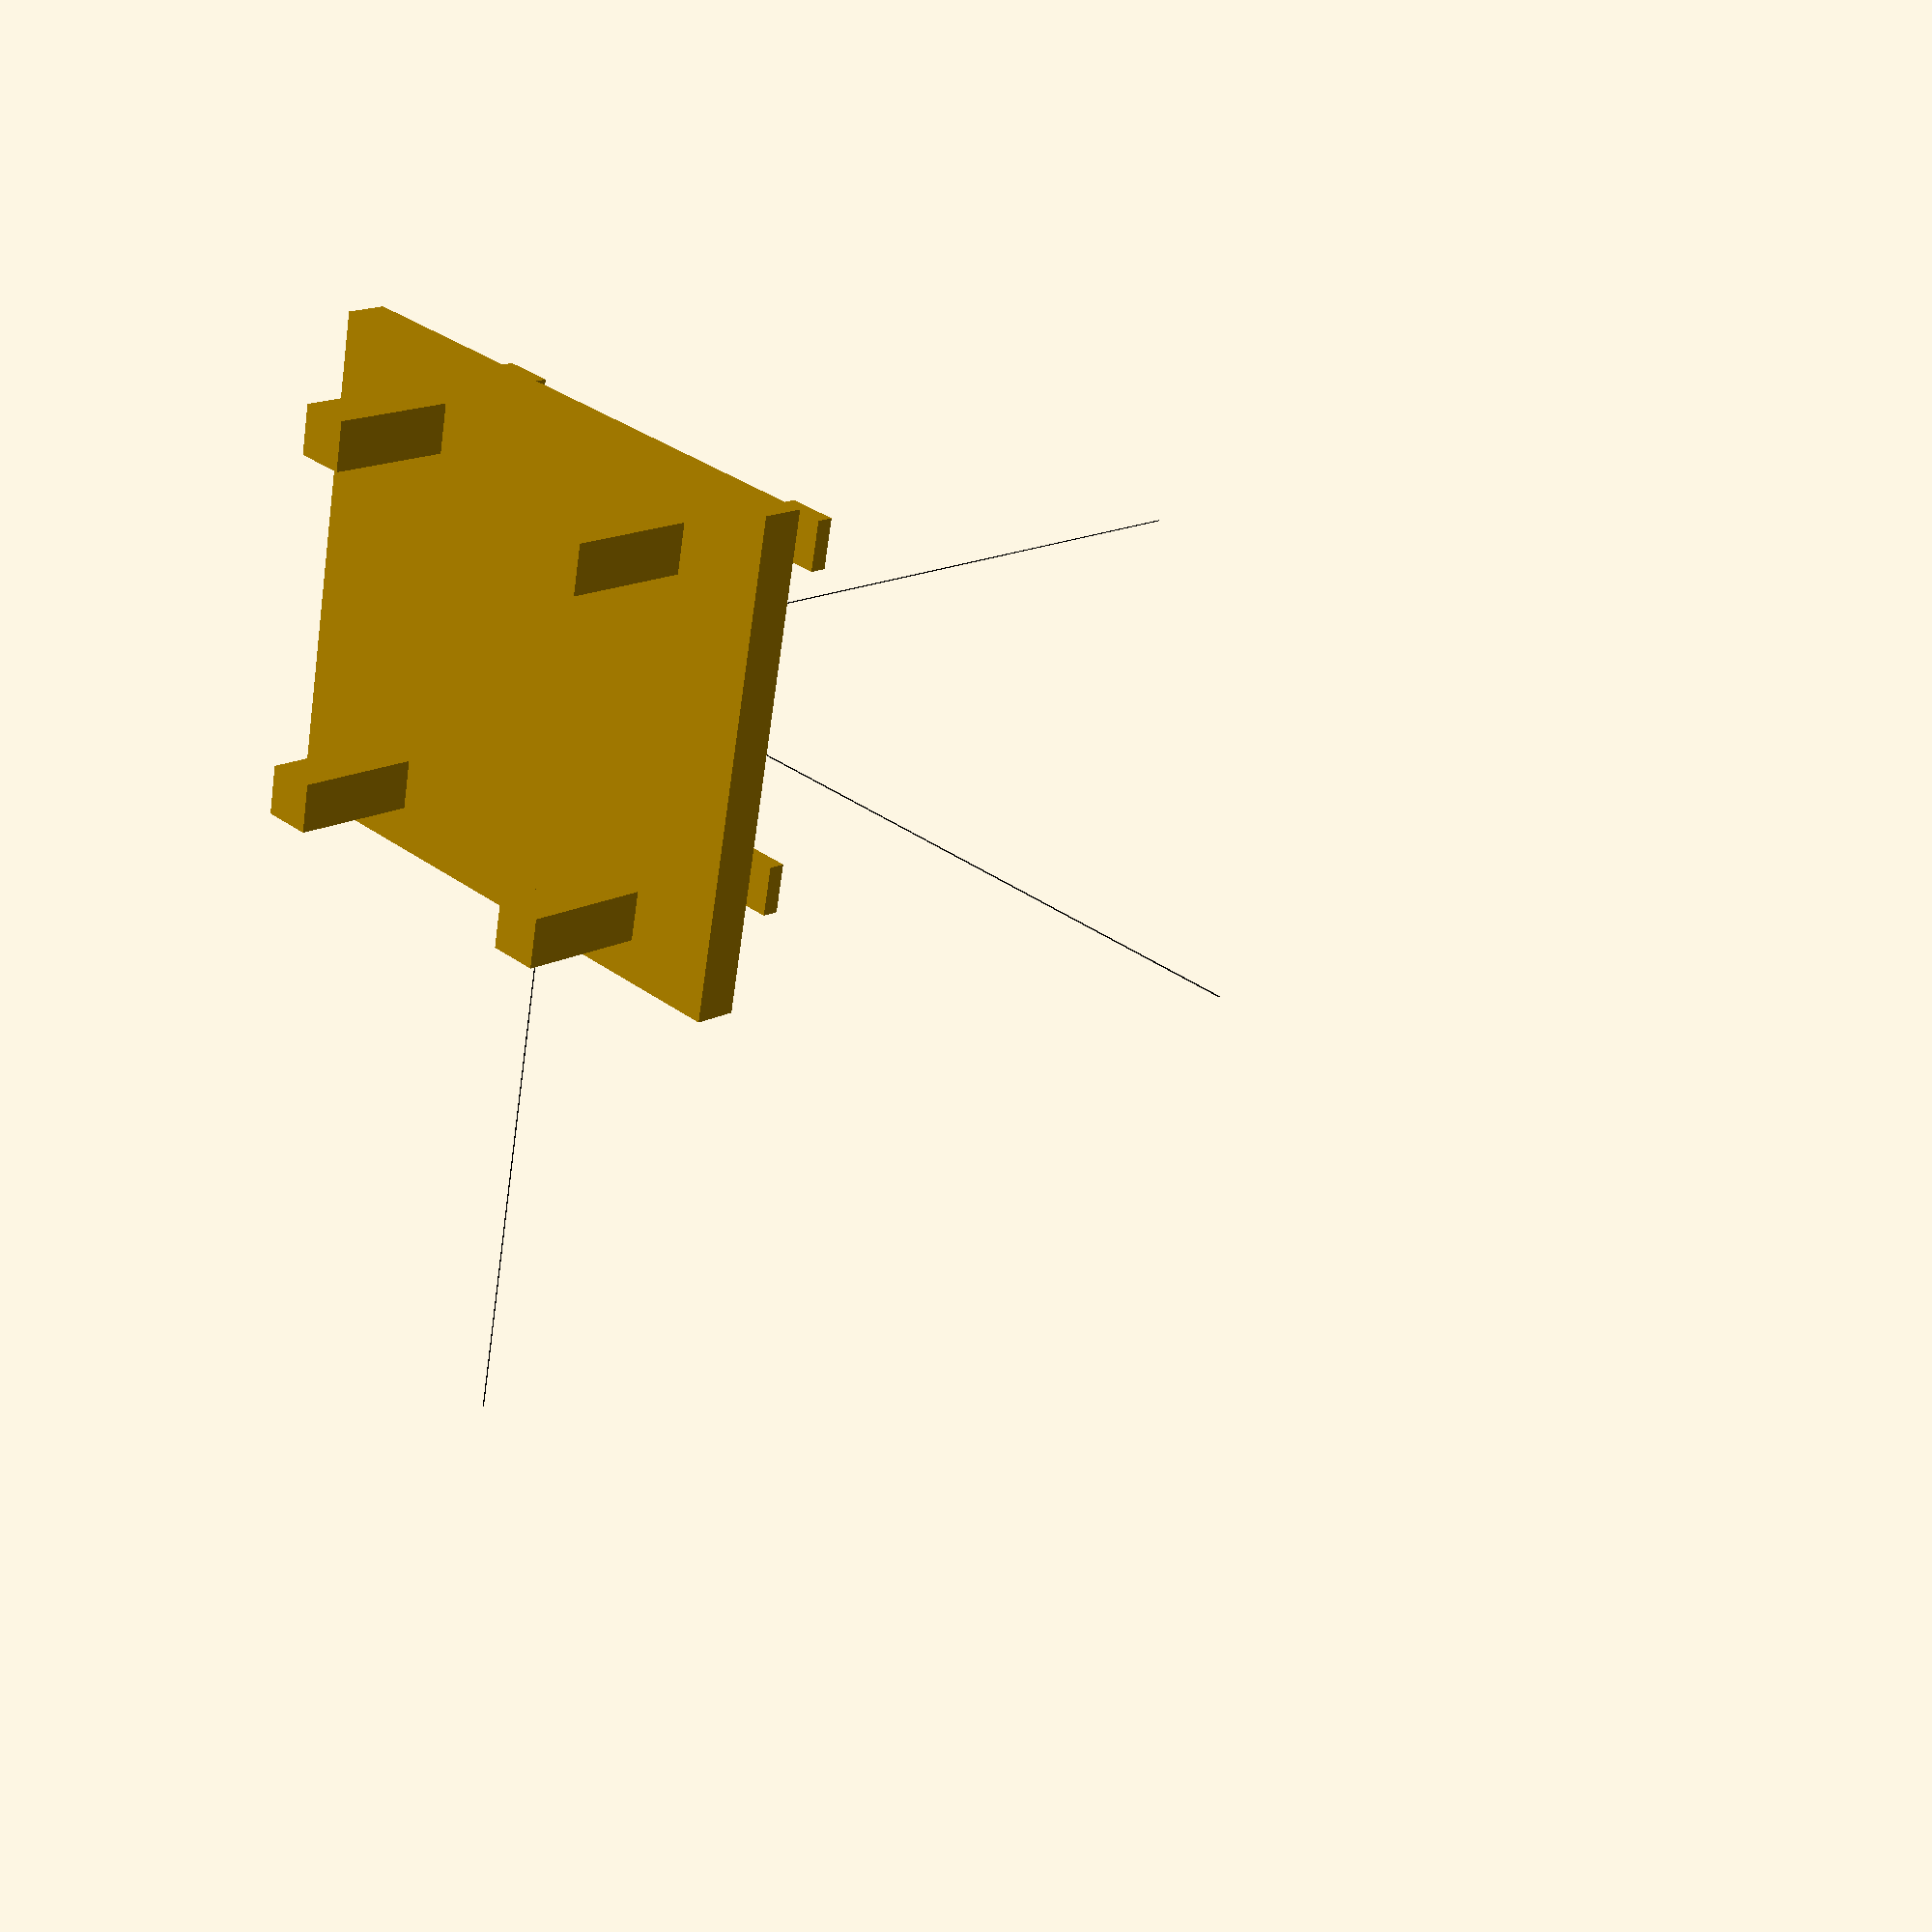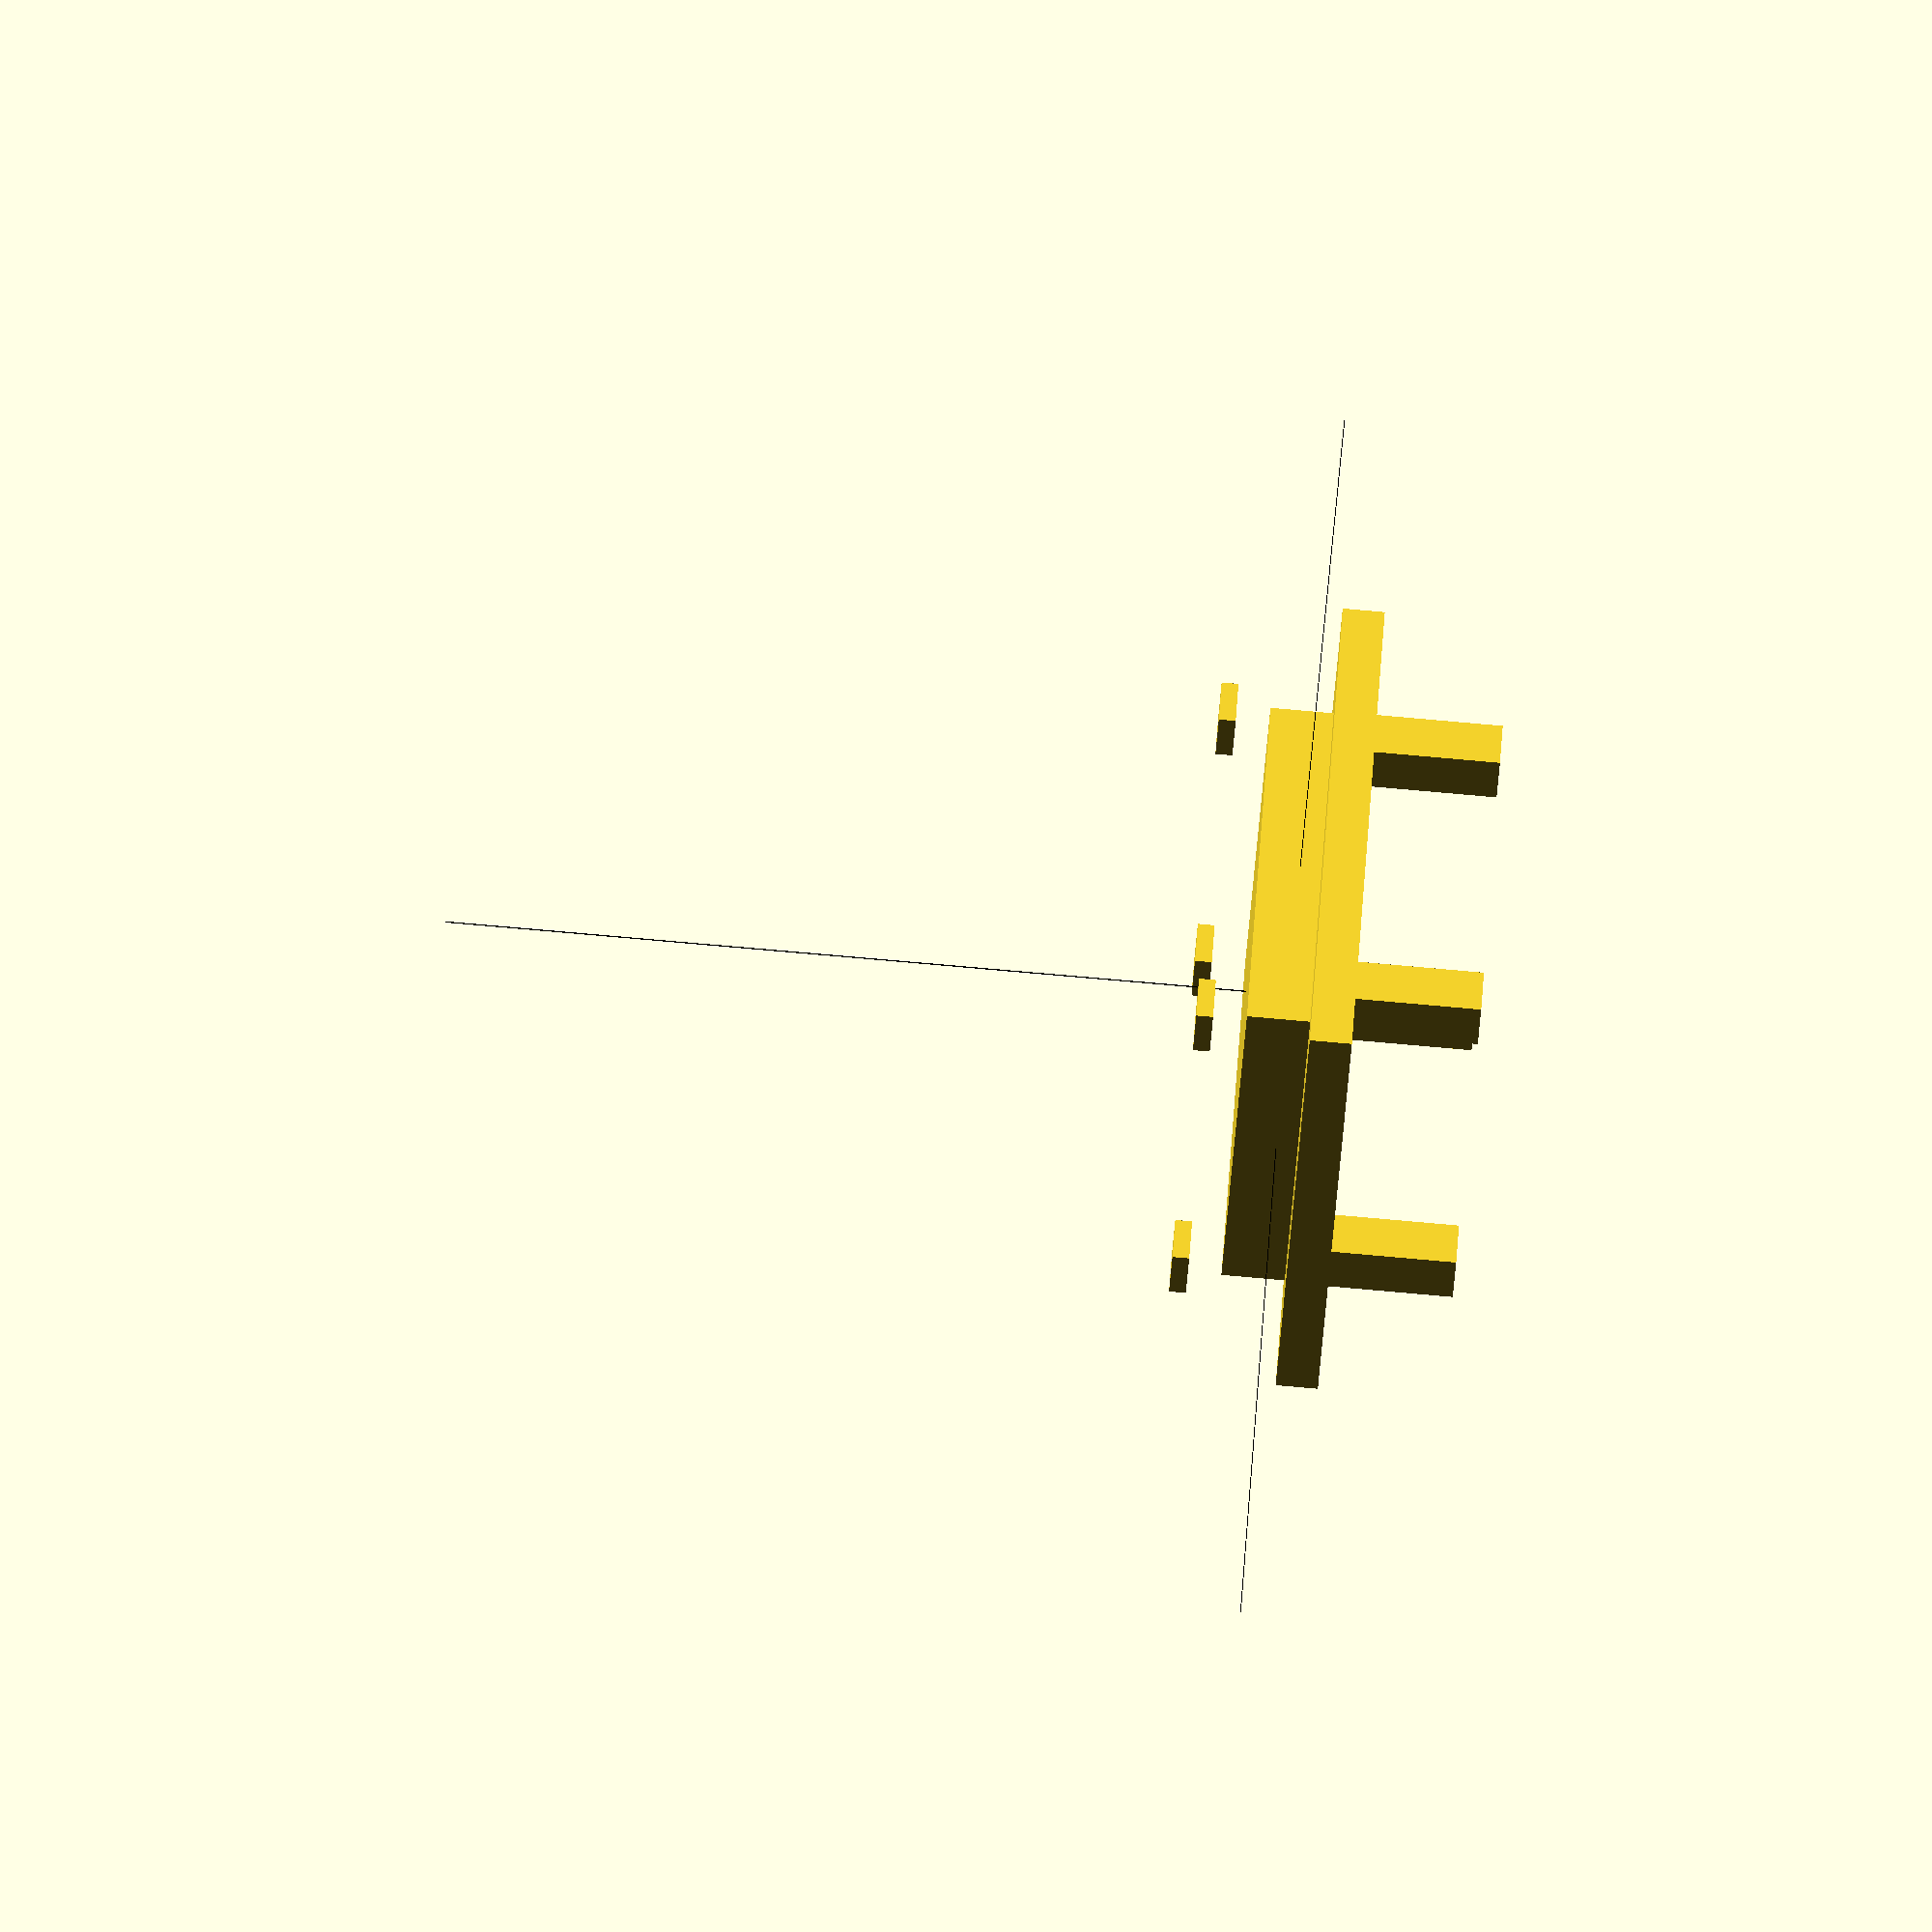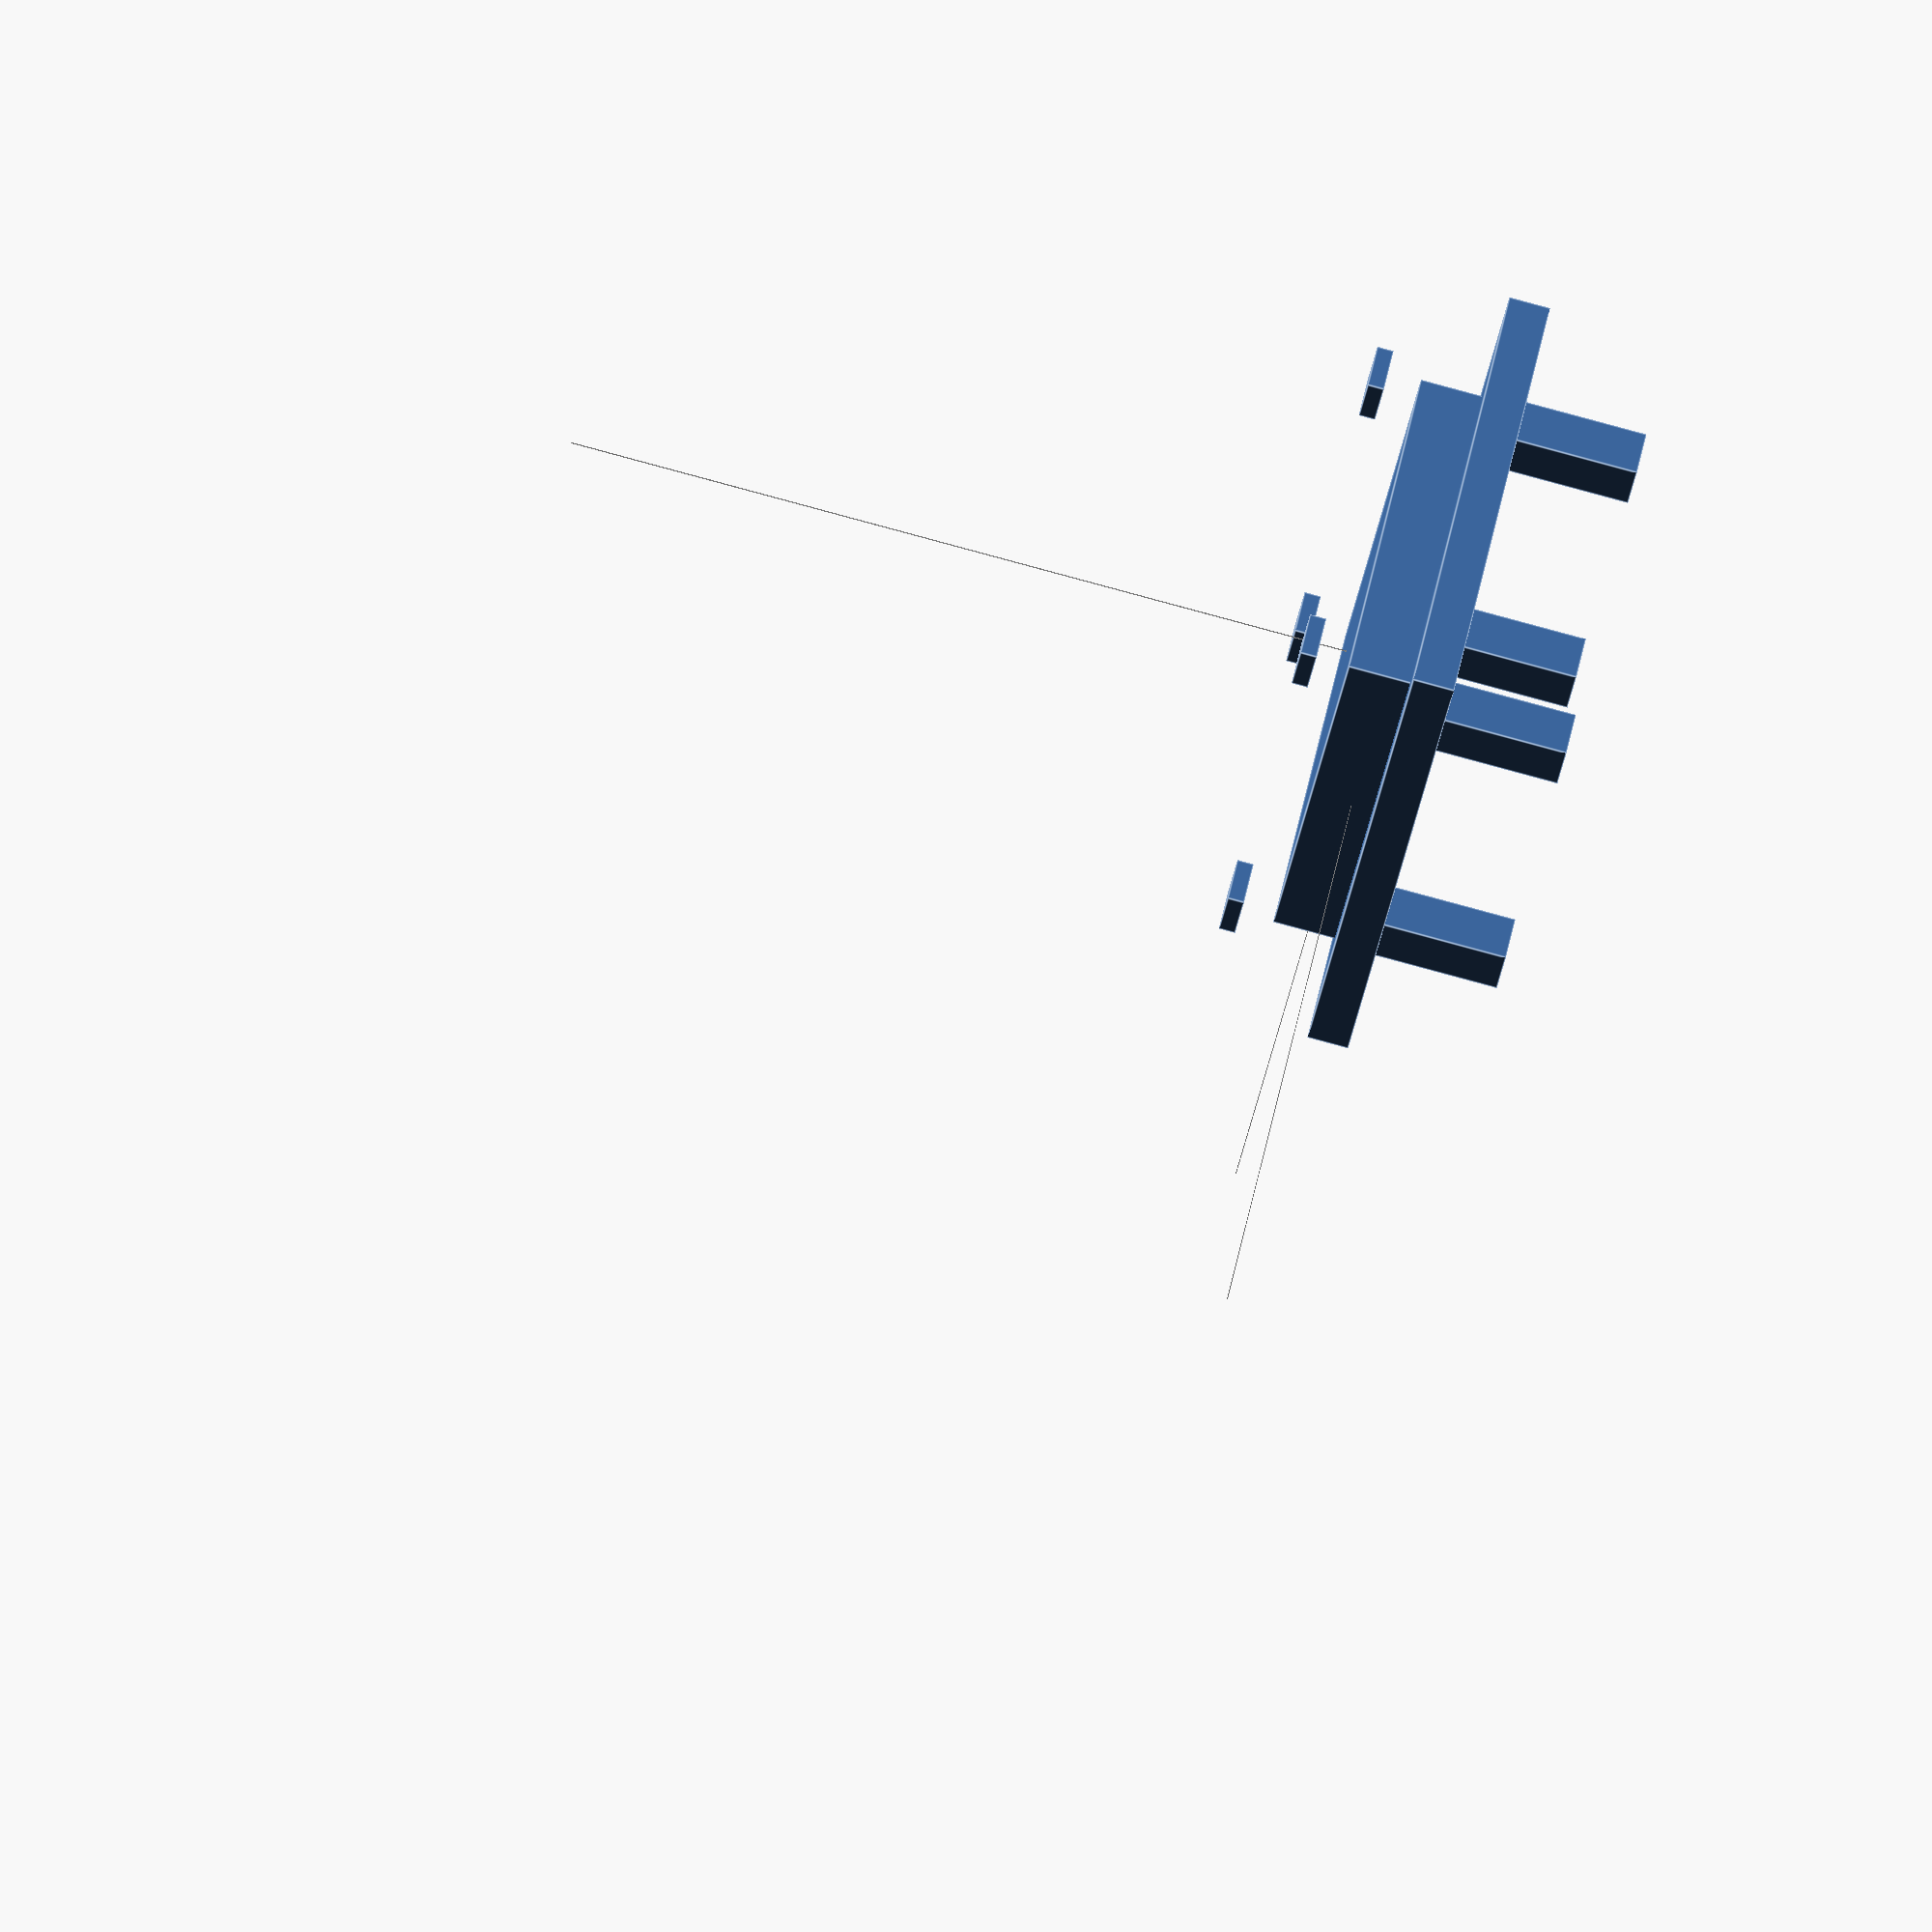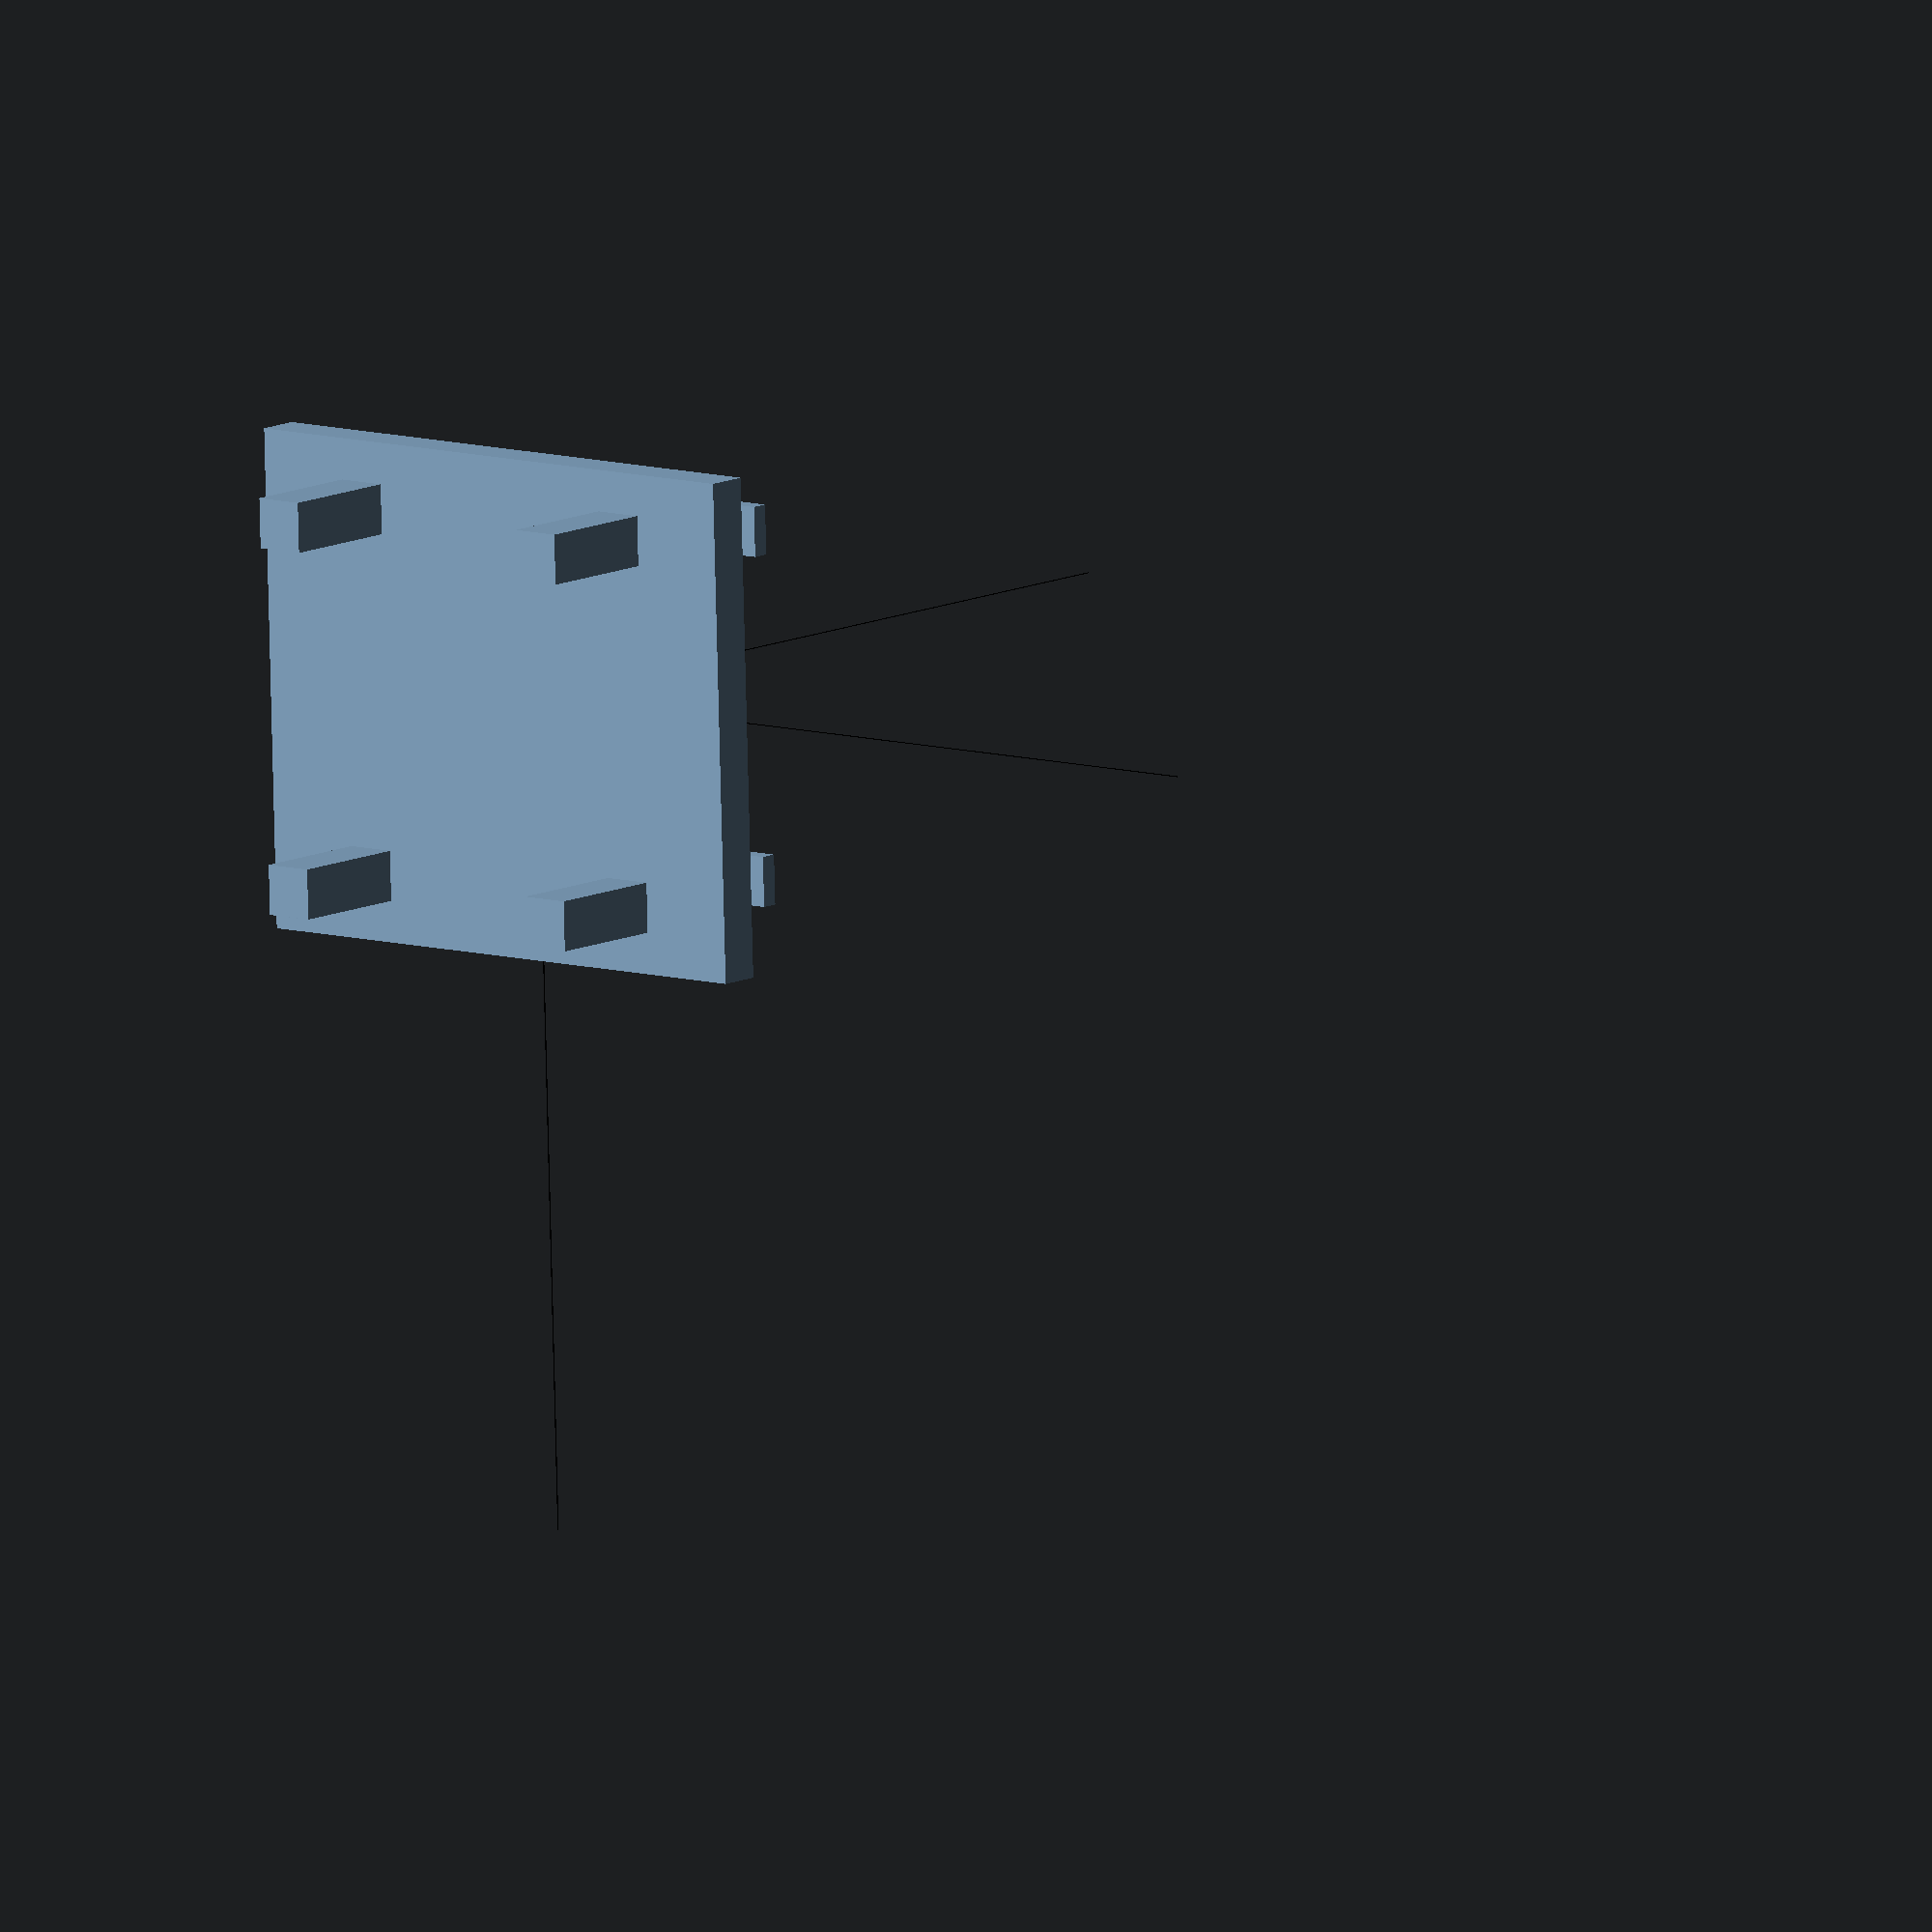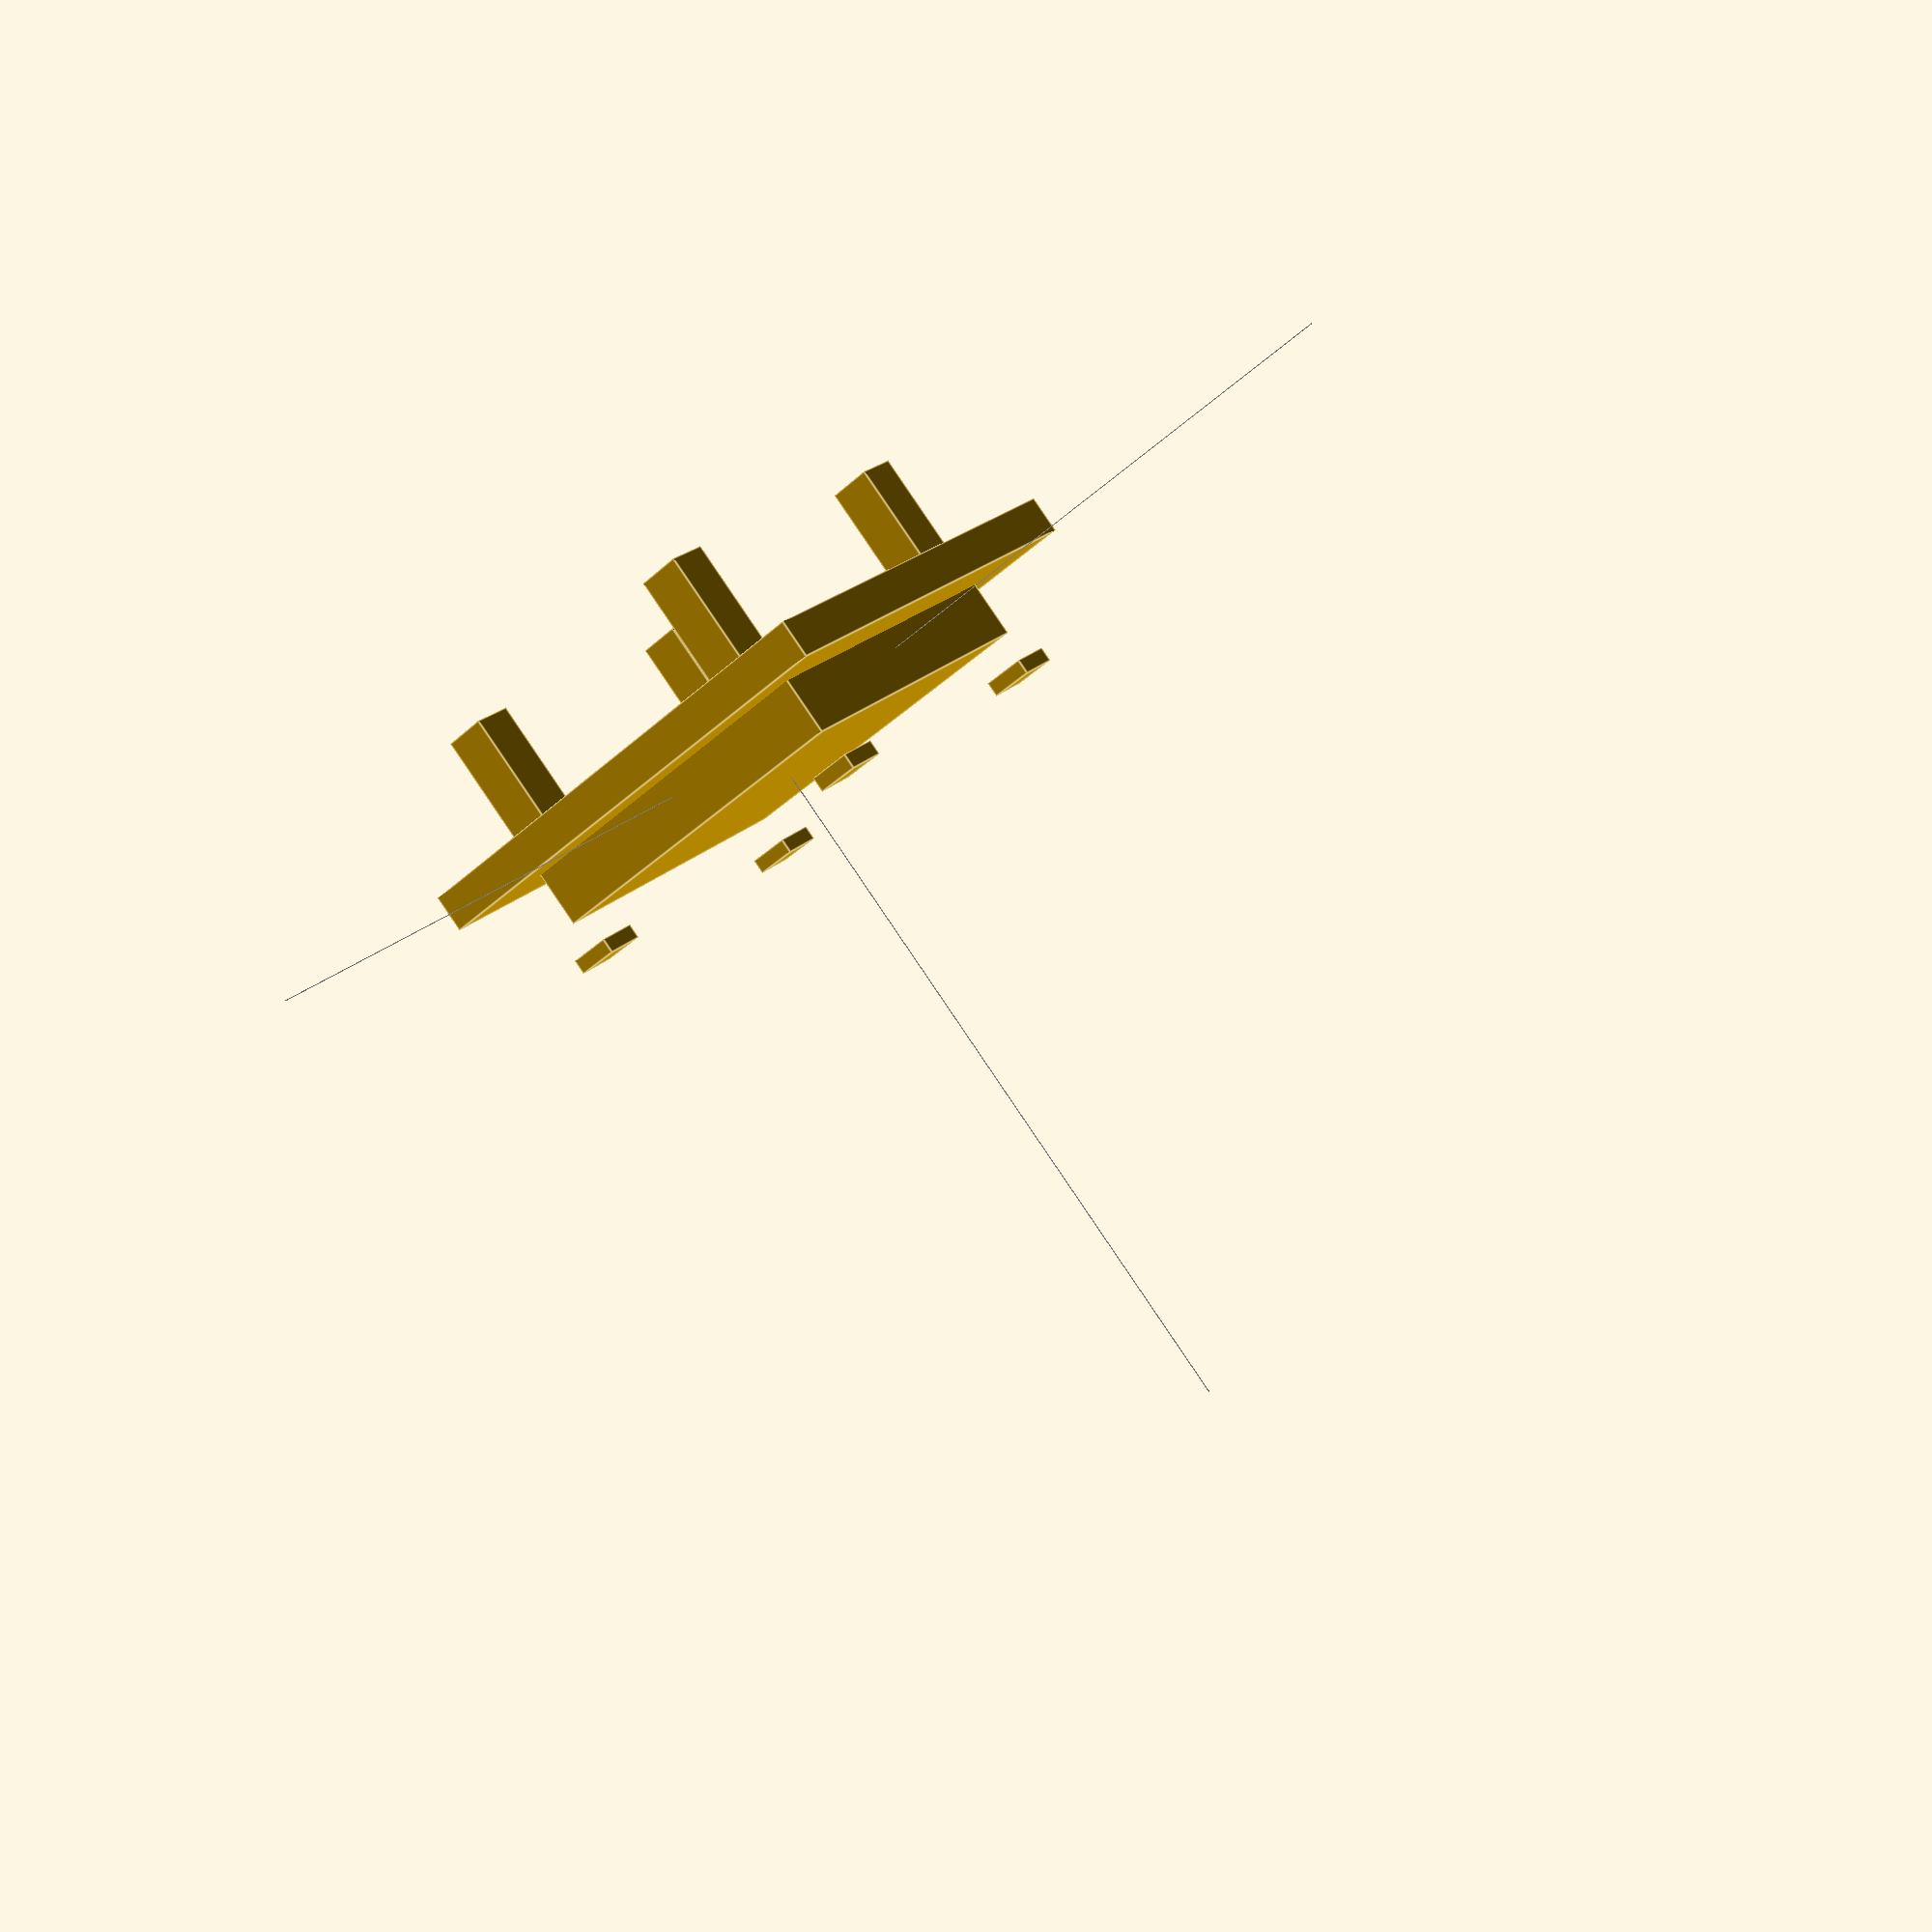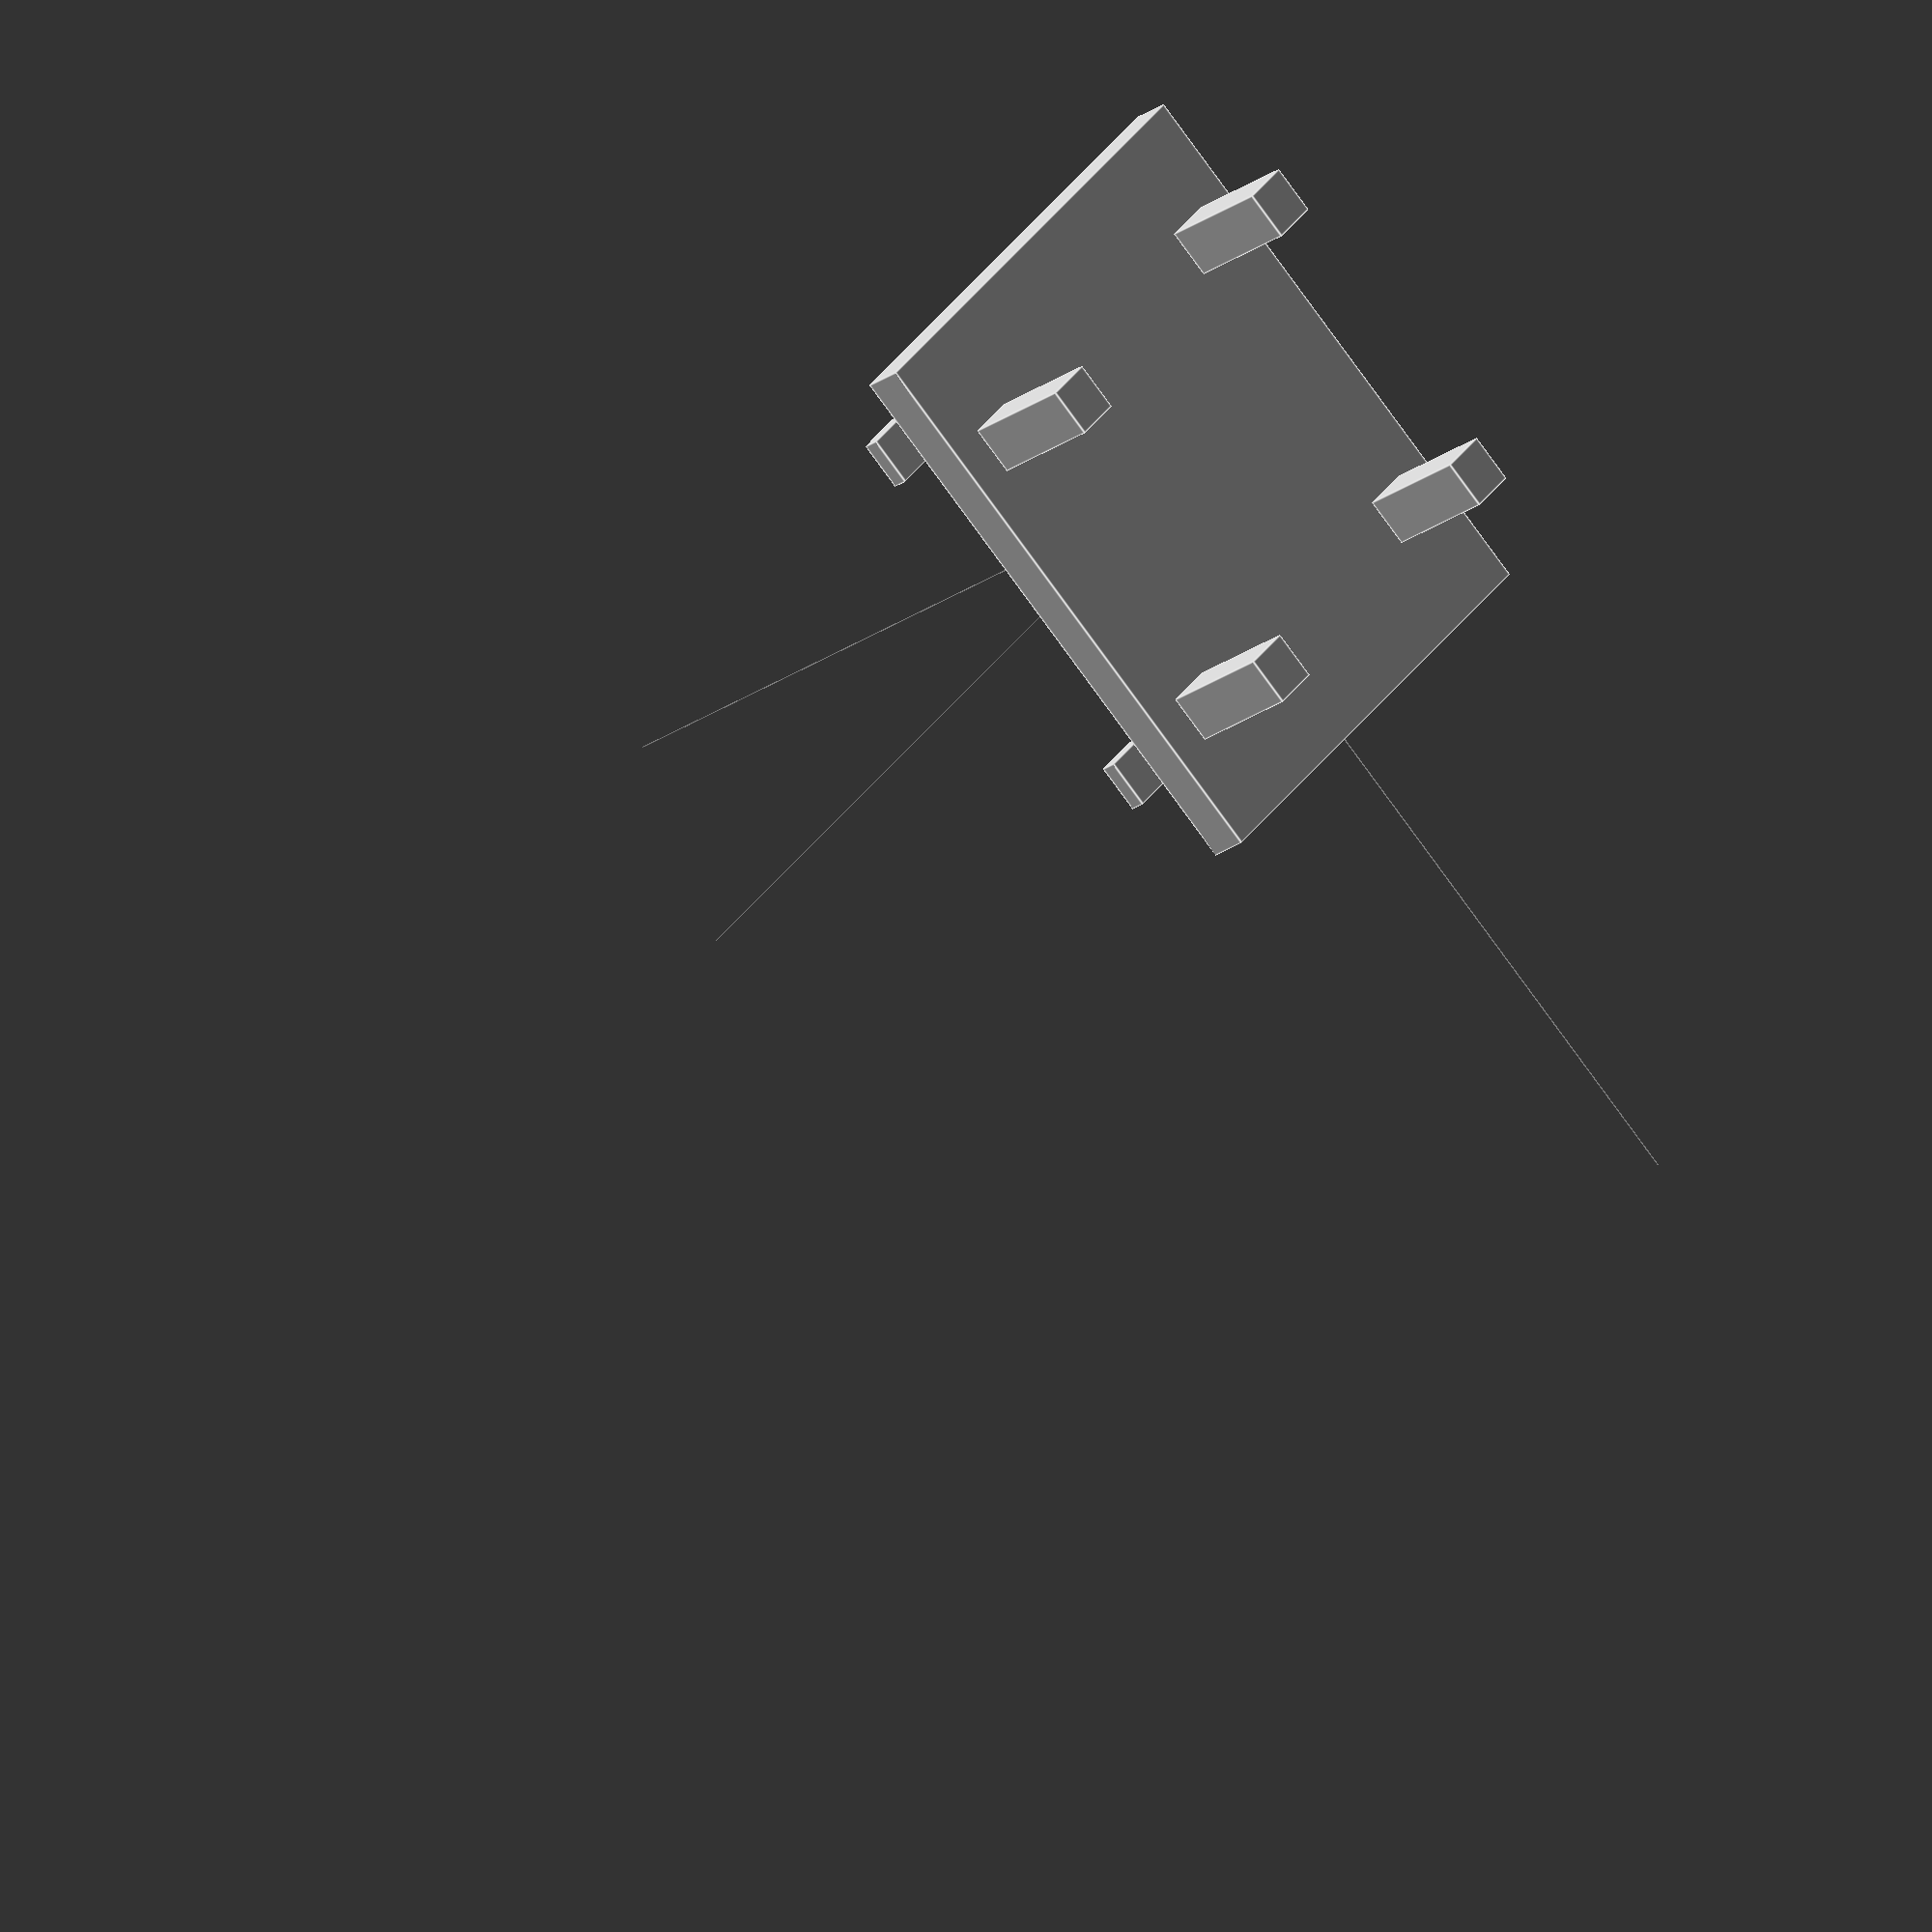
<openscad>

    // Combined Scene

    // Permanent Model
    
    // Permanent Model (Black)
    color([0, 0, 0]) {
        // Your permanent model code here
        cube([100,0.1,0.1], center = false);
        cube([0.1,100,0.1], center = false);
        cube([0.1,0.1,100], center = false);
    }
    

    // Dynamic Model
    translate([0, 0, 0]) {
    // Chair seat dimensions
    seat_height = 10;  // Adjusted for better height
    seat_width = 50; 
    seat_depth = 45; 
    difference() {
        cube([seat_width, seat_depth, seat_height], center=true); // Main seat
        translate([-18, -18, -0.1]) 
            cylinder(h=3, r=2, center=true); // Cutout for lighter seat
    }

    // Ergonomic backrest with a smooth curve
    backrest_height = 30; 
    backrest_width = 50; 
    translate([0, -22, seat_height]) {
        rotate_extrude(angle=180) {
            translate([0, 8, 0])
                circle(r=20); // Smooth backrest curve
        }
    }

    // Chair legs with strength and stability
    leg_height = 15; 
    leg_thickness = 6;  // Thicker legs for more stability
    for (x = [-1, 1]) {
        for (y = [-1, 1]) {
            translate([20 * x, 22 * y, -leg_height]) {
                cube([leg_thickness, leg_thickness, leg_height], center=true); // All four legs
            }
        }
    }

    // Curved armrests for comfort
    armrest_thickness = 5; 
    for (x = [-1, 1]) {
        translate([25 * x, -25, 10]) {
            difference() {
                scale([1, 0.5, 1])
                    rotate_extrude(angle=180)
                        translate([0, 4, 0])
                        circle(r=7); // Wider armrest contour
                translate([-6, -0.5, 0])
                    cube([12, 1, armrest_thickness], center=true); // Armrest thickness
            }
        }
    }

    // Base for added stability 
    base_height = 5; 
    base_width = 70; 
    base_depth = 60; 
    translate([0, 0, -base_height]) {
        cube([base_width, base_depth, base_height], center=true); // Base platform
    }
    
    // Tolerance cuts for leg attachment
    tolerance_height = 2;  // Reduced tolerance height for snug fit
    translate([-24, -21, seat_height]) {
        cube([6, 6, tolerance_height], center=true); // Tolerance cutout for leg attachment
    }
    
    translate([24, -21, seat_height]) {
        cube([6, 6, tolerance_height], center=true); // Tolerance cutout for leg attachment
    }

    translate([-24, 21, seat_height]) {
        cube([6, 6, tolerance_height], center=true); // Tolerance cutout for leg attachment
    }

    translate([24, 21, seat_height]) {
        cube([6, 6, tolerance_height], center=true); // Tolerance cutout for leg attachment
    }
}
    
</openscad>
<views>
elev=162.9 azim=348.6 roll=316.0 proj=p view=wireframe
elev=262.6 azim=309.6 roll=95.0 proj=o view=solid
elev=265.5 azim=46.6 roll=105.1 proj=o view=edges
elev=168.8 azim=1.9 roll=319.3 proj=o view=solid
elev=271.8 azim=322.0 roll=325.8 proj=p view=edges
elev=22.4 azim=137.9 roll=142.0 proj=o view=edges
</views>
